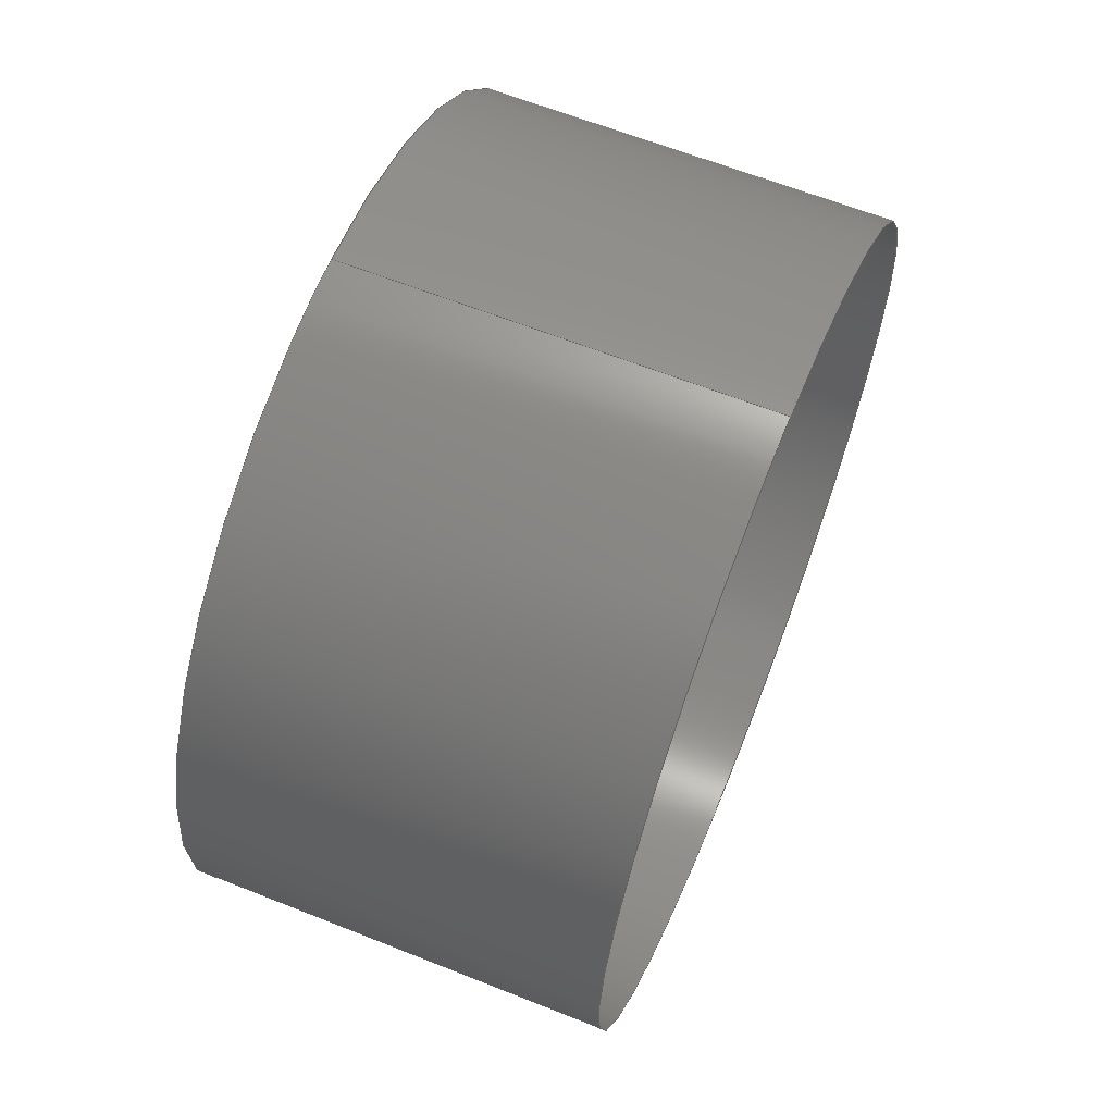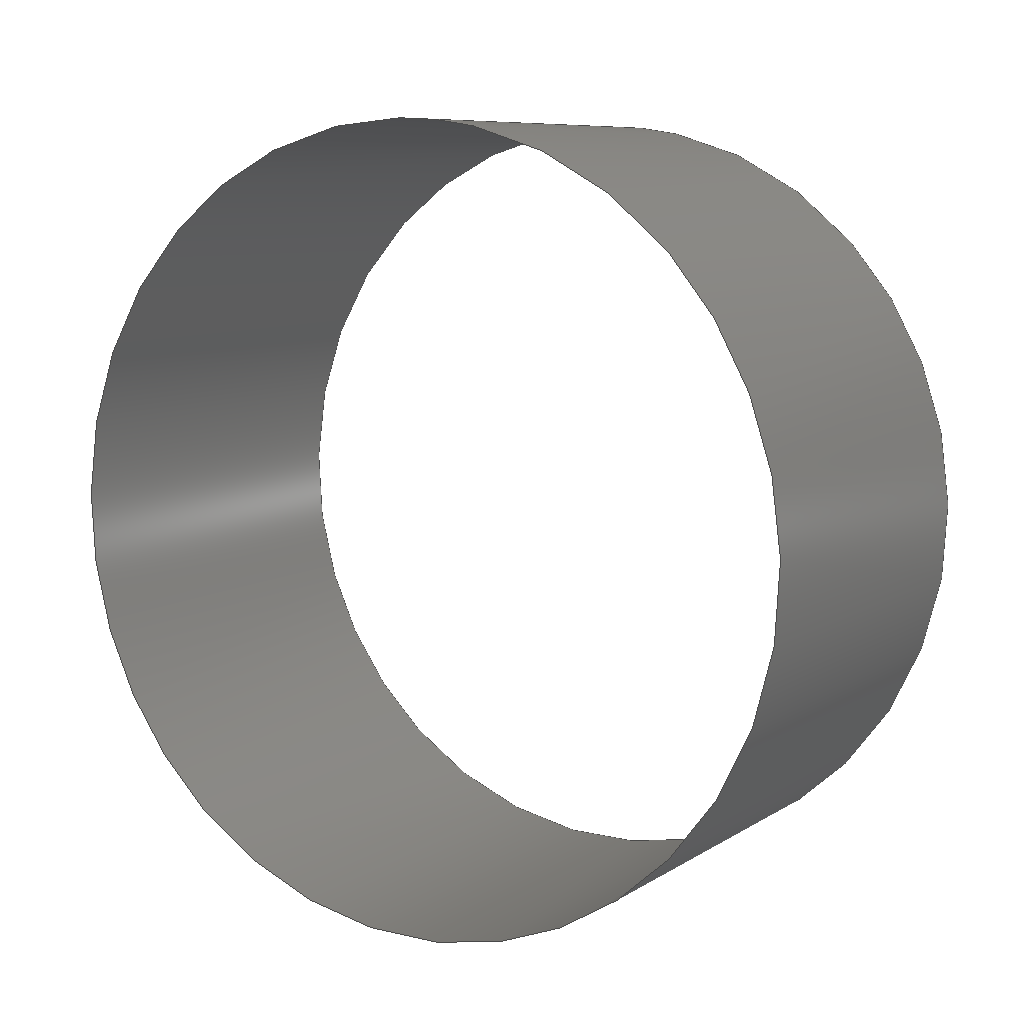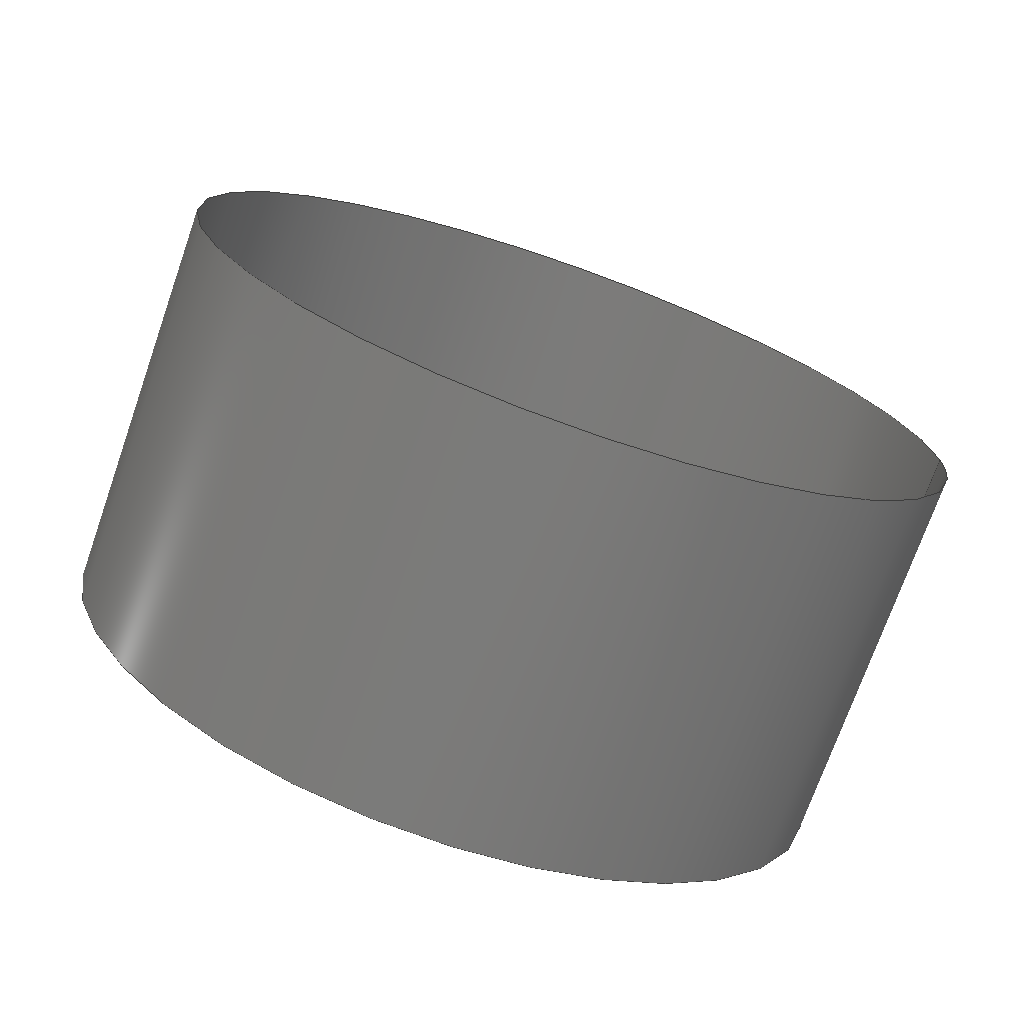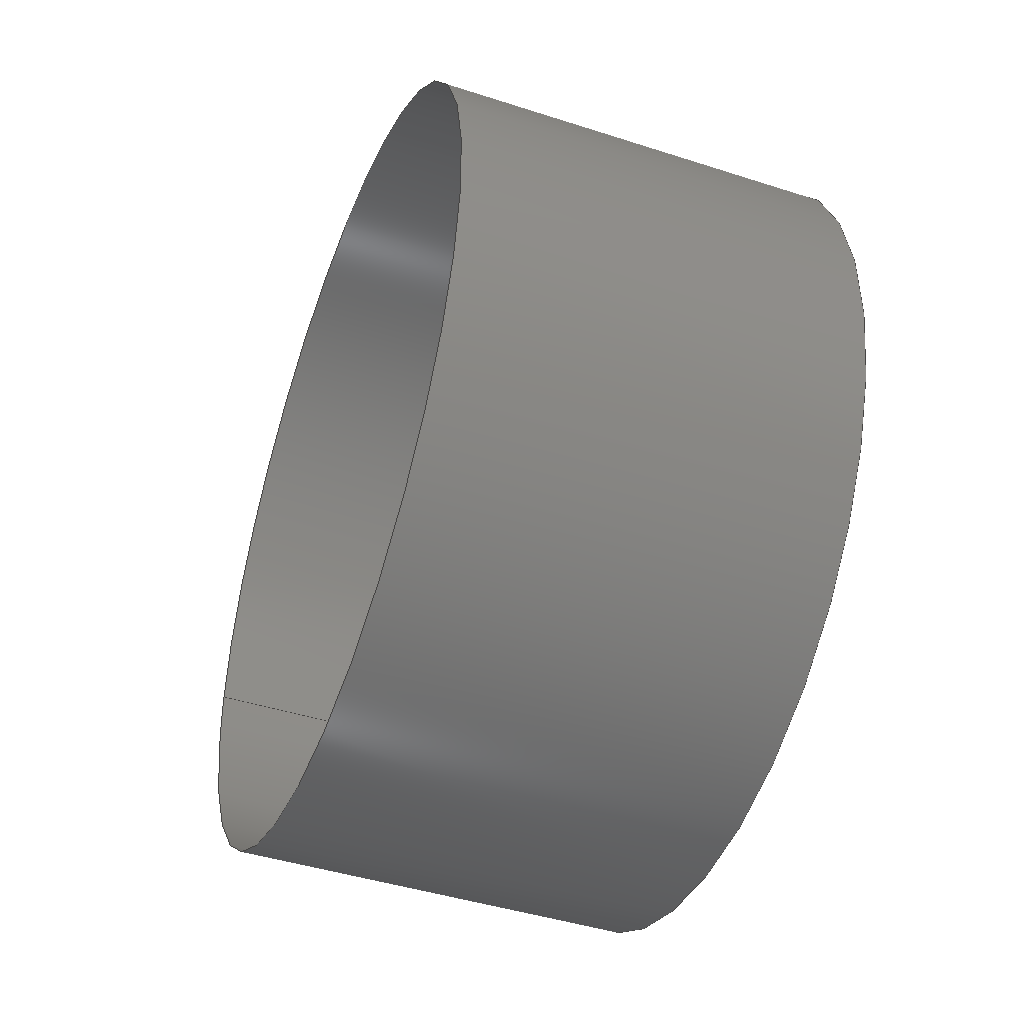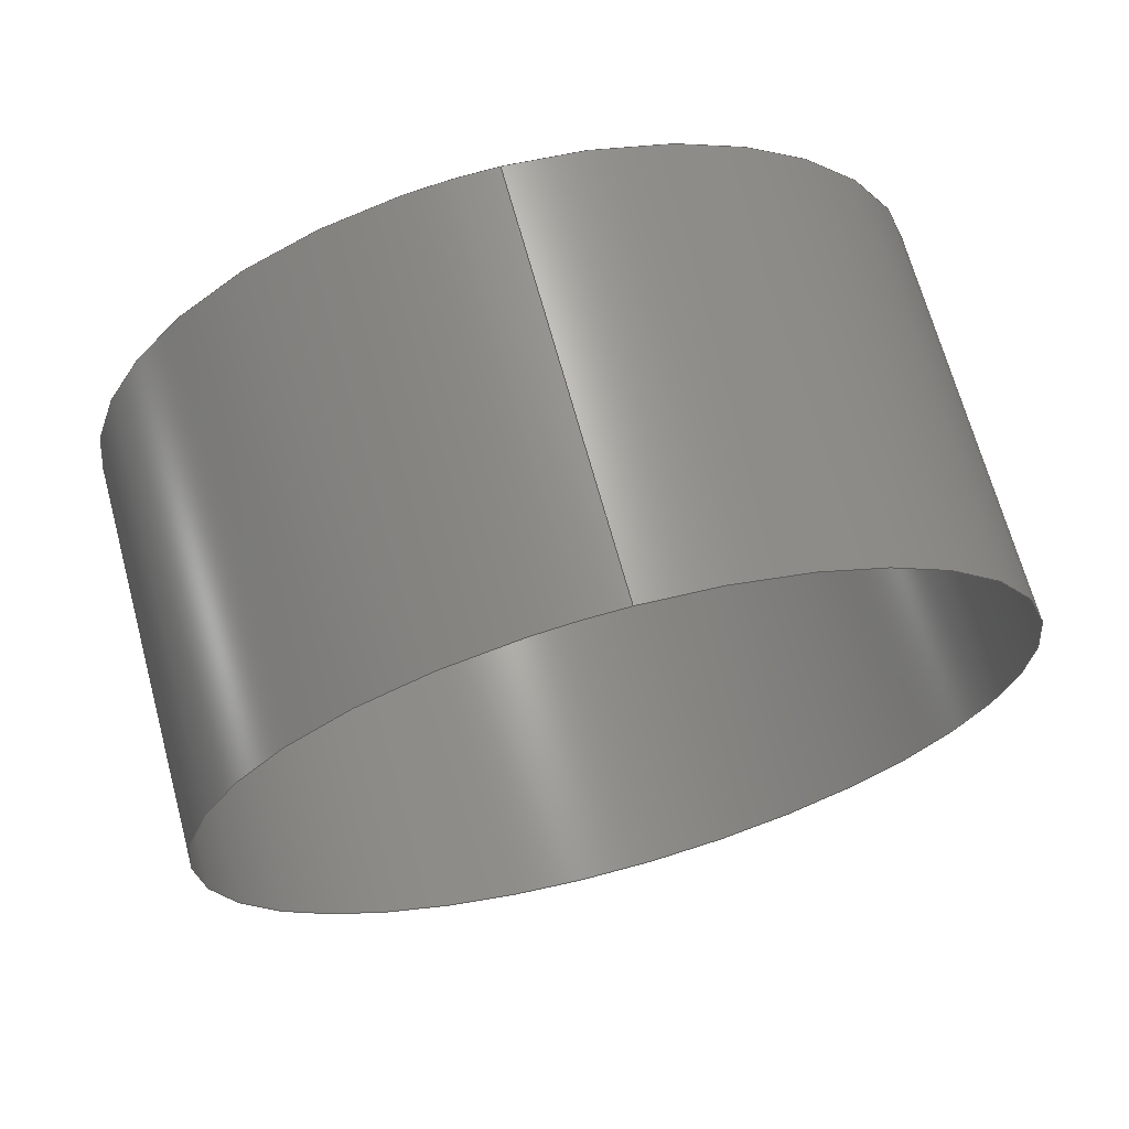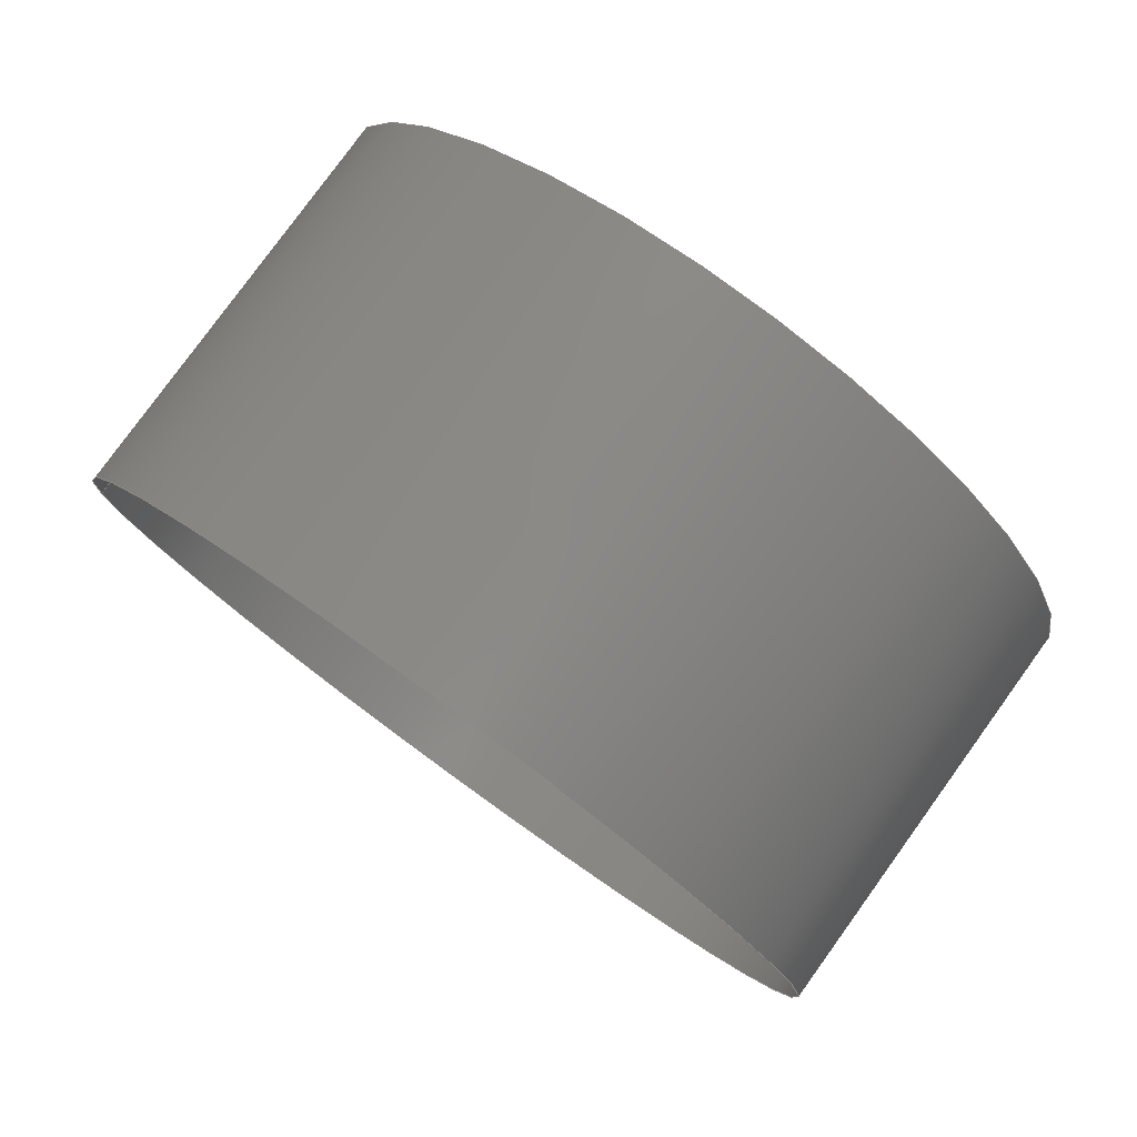
<metadata>
{"format":"iges","ext":"igs","renderer":"f3d","projection":"perspective","resolution":1024,"background":"white","views":[{"elev":63.5,"azim":-158.1,"up":"+Y"},{"elev":8.4,"azim":121.9,"up":"+Y"},{"elev":-73.4,"azim":70.6,"up":"+Z"},{"elev":-44.2,"azim":-20.7,"up":"+Z"},{"elev":68.3,"azim":-105.2,"up":"+Y"},{"elev":79.7,"azim":-54.1,"up":"+Z"}]}
</metadata>
<code>

IGES obtained from Nurbs toolbox.
See <http://octave.sourceforge.net/nurbs/>.

1H,,1H;,13HNurbs toolbox,32Hphotocathode_200kV_optim_195igs,
12HOctave Nurbs,8Hnrb2iges,32,75,6,75,15,17HNurbs from Octave,1,6,1HM,
1000,1,10H20190.1,1e-06,1e+04,12HJacopo Corno,
19HGSCE - TU Darmstadt,3,0;
     128       1       0       0       0       0       0       0       0
     128       0       0      15       0                               0
128,8,1,2,1,0,0,0,0,0,0,0,0,0.25,             1
0.25,0.5,0.5,0.75,0.75,1,1,        1
1,0,0,1,1,1,0.7071,        1
1,0.7071,1,0.7071,1,0.7071,1,        1
1,0.7071,1,0.7071,1,0.7071,1,        1
0.7071,1,0.006,0.01,-0,0.006,0.01,       1
0.01,0.006,0,0.01,0.006,-0.01,0.01,       1
0.006,-0.01,0,0.006,-0.01,-0.01,              1
0.006,-0,-0.01,0.006,0.01,-0.01,              1
0.006,0.01,-0,0.016,0.01,0,0.016,       1
0.01,0.01,0.016,0,0.01,0.016,-0.01,       1
0.01,0.016,-0.01,0,0.016,-0.01,               1
-0.01,0.016,-0,-0.01,0.016,0.01,              1
-0.01,0.016,0.01,-0,0,1,               1
0,1,0,0;                                                 1
      4S      4G      2D     15P
</code>
